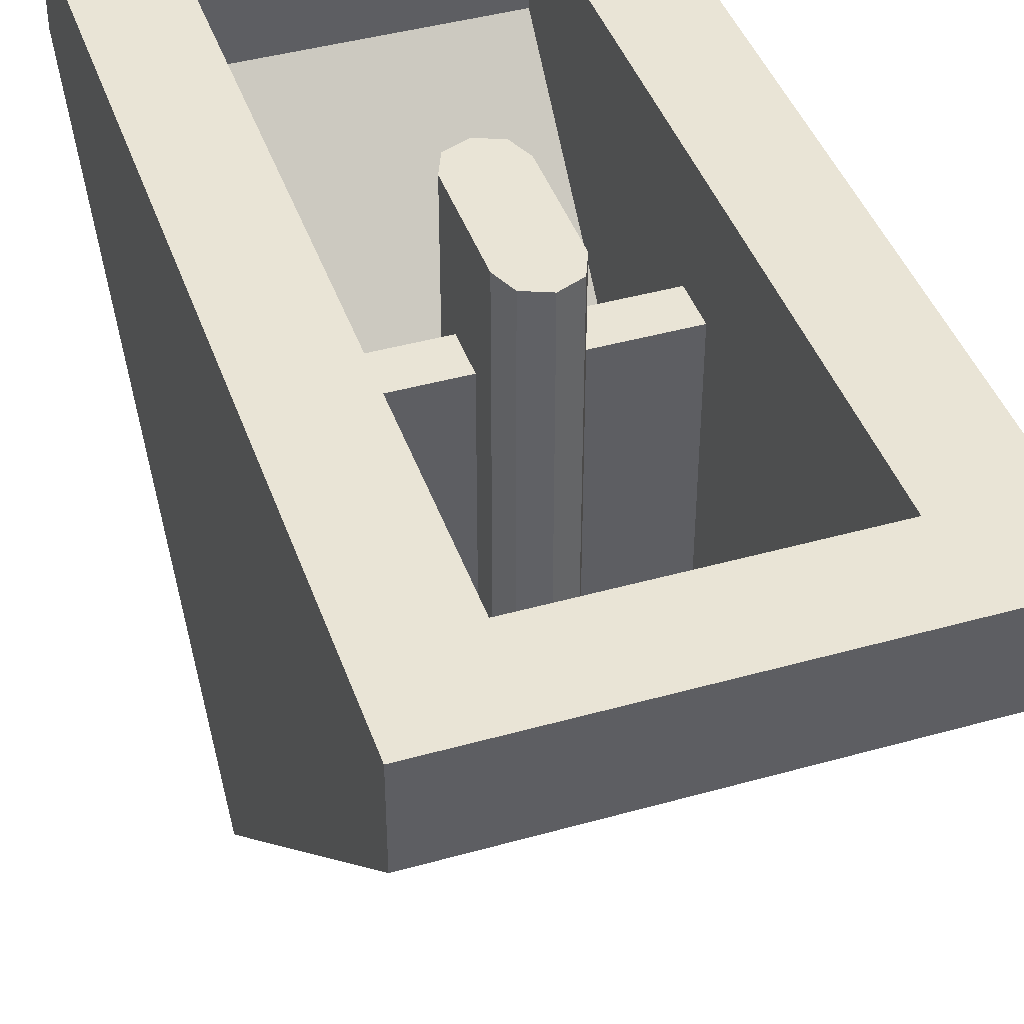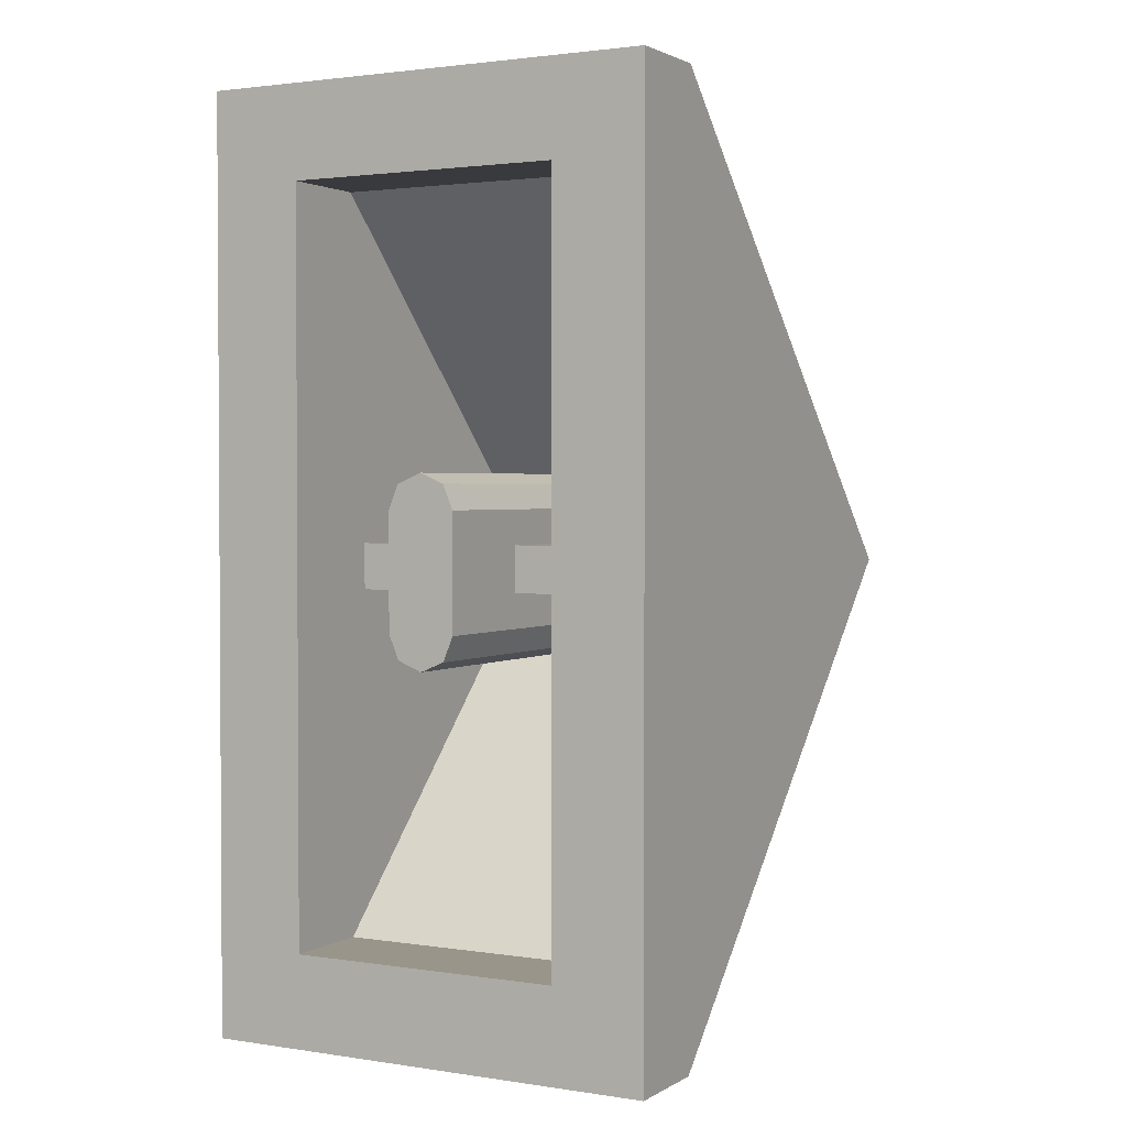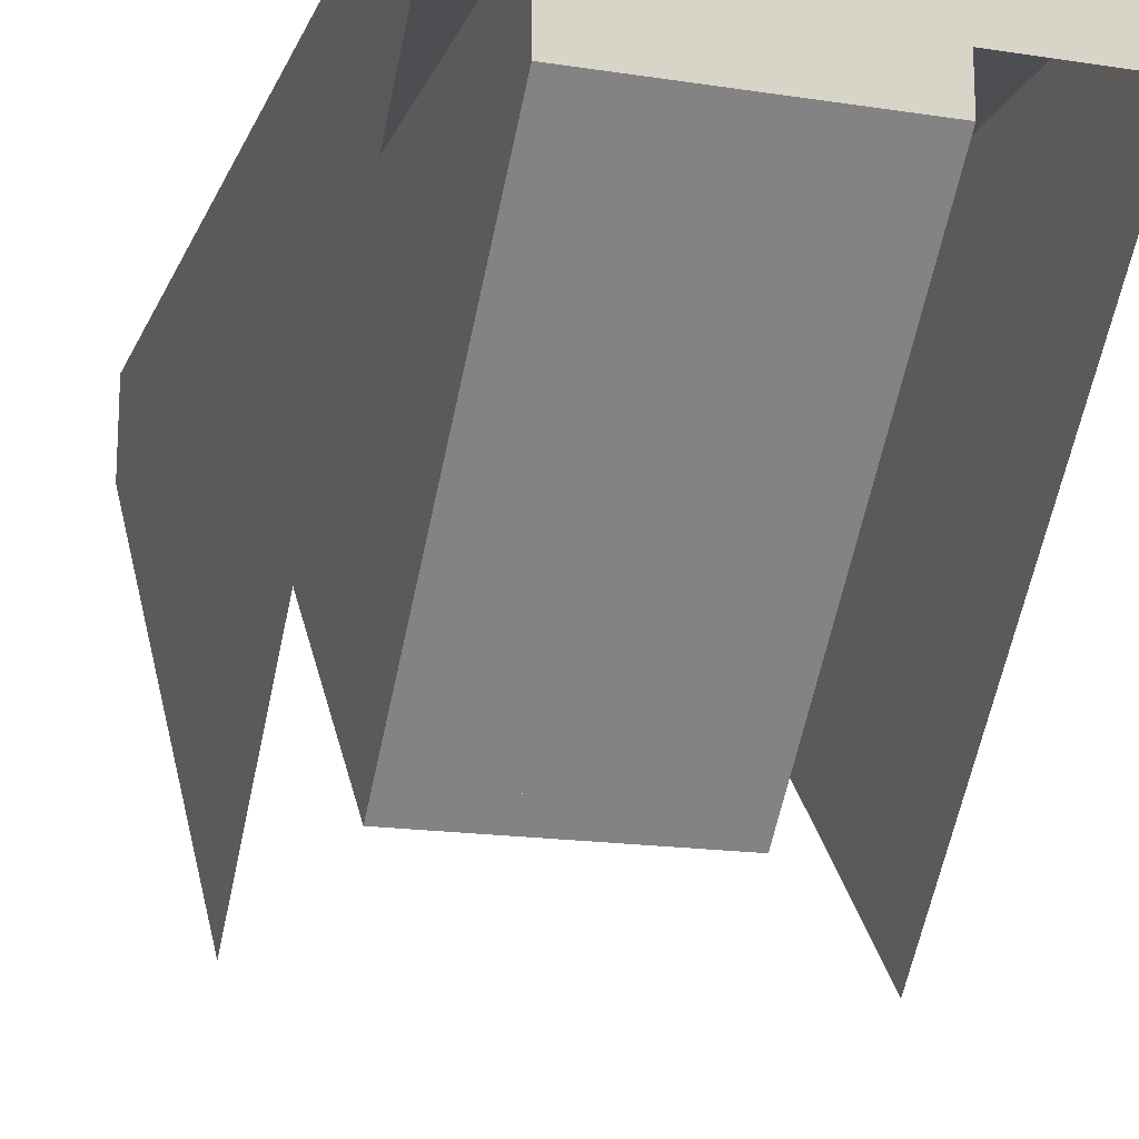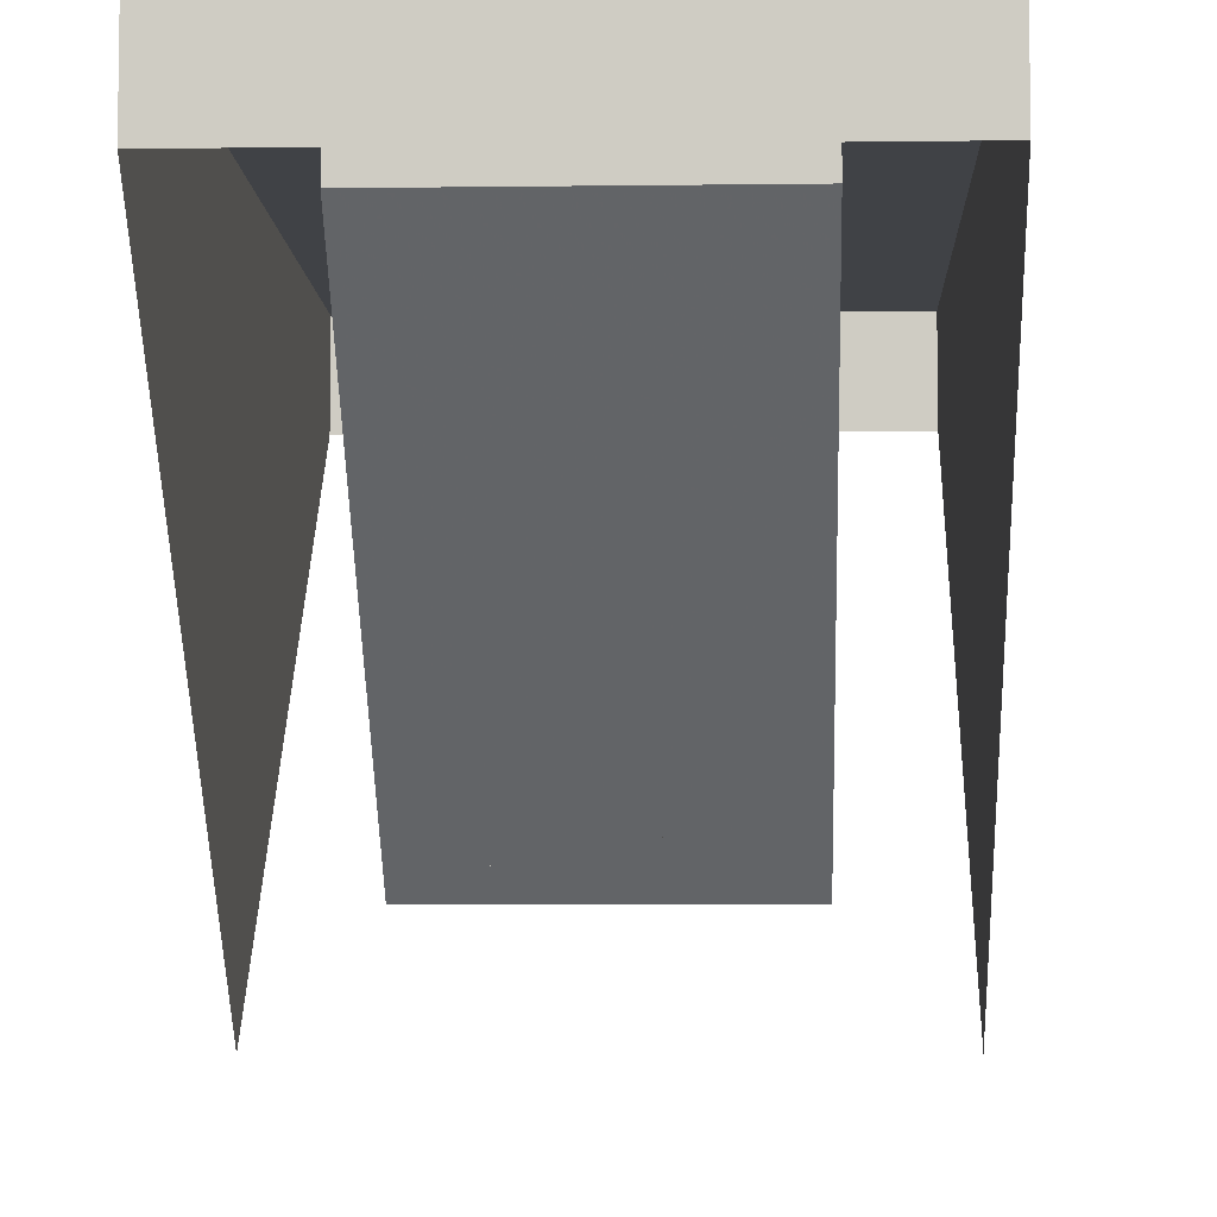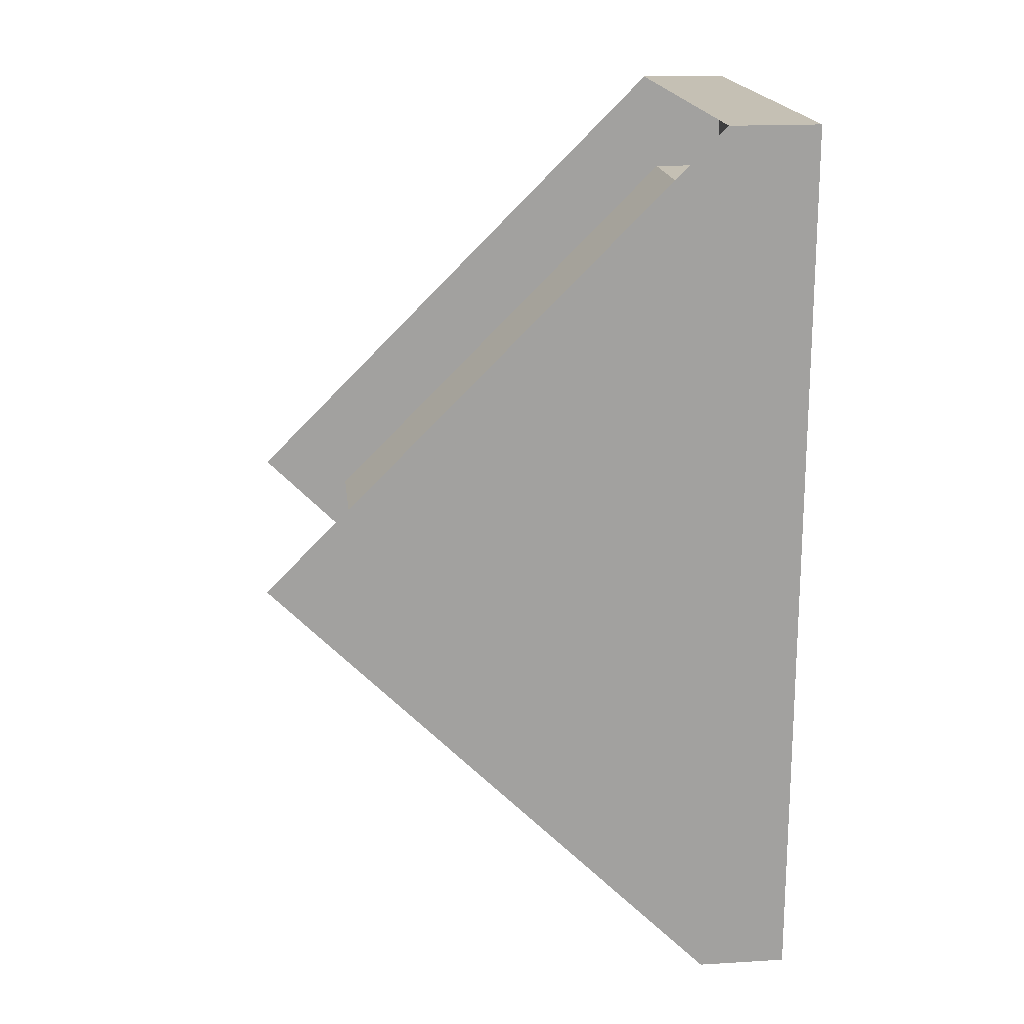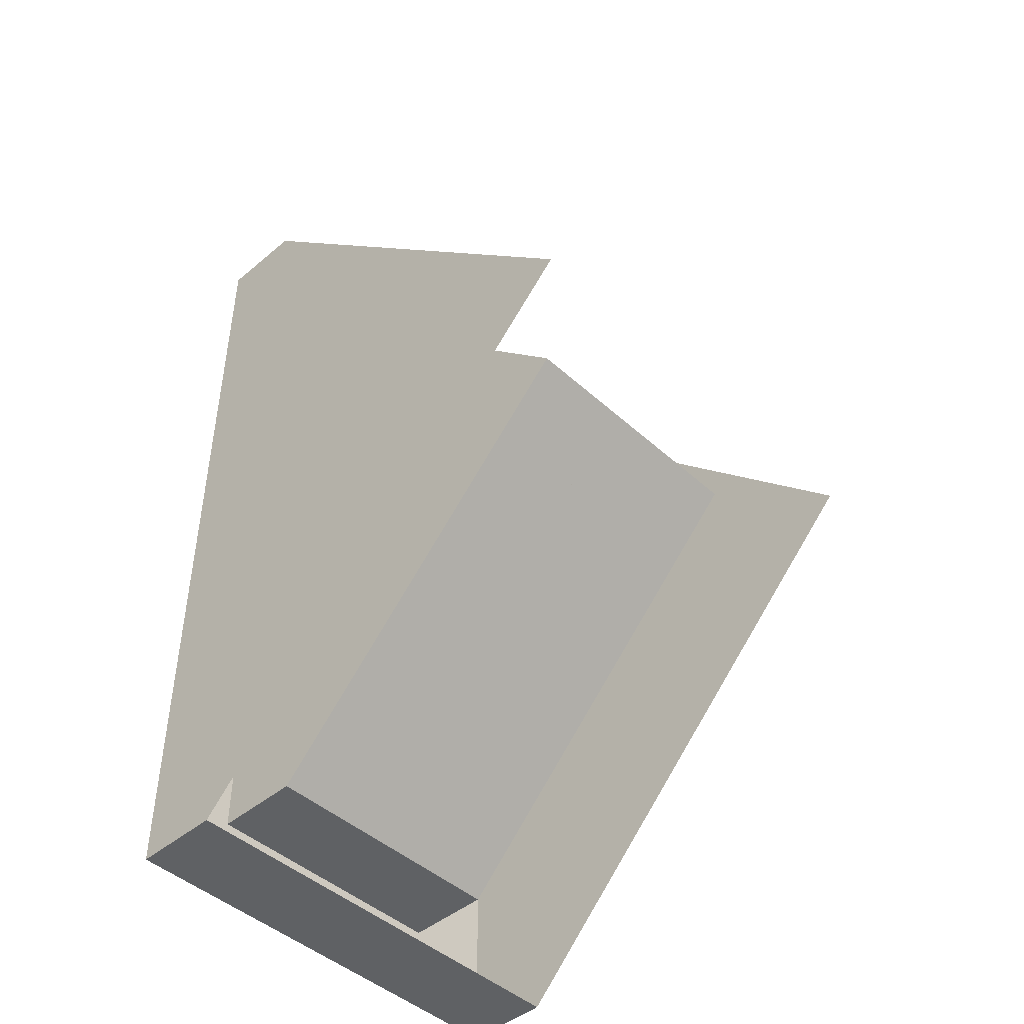
<metadata>
{"format":"obj","ext":"obj","renderer":"f3d","projection":"perspective","resolution":1024,"background":"white","views":[{"elev":42.5,"azim":-18.6,"up":"+Y"},{"elev":2.0,"azim":-151.5,"up":"+Z"},{"elev":-17.0,"azim":-17.4,"up":"+Y"},{"elev":-6.3,"azim":-177.7,"up":"+Y"},{"elev":18.2,"azim":83.4,"up":"+Z"},{"elev":-45.6,"azim":-46.1,"up":"+Z"}]}
</metadata>
<code>
v 0.5 1.2 1
v 0.3 1.2 0.8
v -0.3 1.2 0.8
v -0.5 1.2 1
v -0.5 1.2 1
v -0.3 1.2 0.8
v -0.3 1.2 -0.8
v -0.5 1.2 -1
v -0.5 1.2 -1
v -0.3 1.2 -0.8
v 0.3 1.2 -0.8
v 0.5 1.2 -1
v 0.5 1.2 -1
v 0.3 1.2 -0.8
v 0.3 1.2 0.8
v 0.5 1.2 1
v 0.5 1 1
v 0.5 1.2 1
v -0.5 1.2 1
v -0.5 1 1
v -0.3 1.2 0.8
v 0.3 1.2 0.8
v 0.3 1 0.8
v -0.3 1 0.8
v 0.3 1 -0.8
v 0.3 1.2 -0.8
v -0.3 1.2 -0.8
v -0.3 1 -0.8
v -0.5 1.2 -1
v 0.5 1.2 -1
v 0.5 1 -1
v -0.5 1 -1
v 0.5 1 1
v 0.5 1 -1
v 0.5 1.2 -1
v 0.5 1.2 1
v 0.5 1 1
v 0.5 0 0
v 0.5 1 -1
v 0.3 1 -0.8
v 0.3 1 0.8
v 0.3 1.2 0.8
v 0.3 1.2 -0.8
v 0.3 1 0.8
v 0.3 1 -0.8
v 0.3 0.2 0
v -0.3 1 0.8
v -0.3 1 -0.8
v -0.3 1.2 -0.8
v -0.3 1.2 0.8
v -0.3 1 0.8
v -0.3 0.2 0
v -0.3 1 -0.8
v -0.5 1 -1
v -0.5 1 1
v -0.5 1.2 1
v -0.5 1.2 -1
v -0.5 1 1
v -0.5 1 -1
v -0.5 0 0
v -0.3 0.2 0
v -0.3 1 0.8
v 0.3 1 0.8
v 0.3 0.2 0
v 0.3 1 -0.8
v -0.3 1 -0.8
v -0.3 0.2 0
v 0.3 0.2 0
v -0.05303 1.2 0.178
v 0 1.2 0.2
v 0.05303 1.2 0.178
v -0.05303 1.2 0.178
v 0.05303 1.2 0.178
v 0.075 1.2 0.125
v -0.075 1.2 0.125
v 0.05303 1.2 -0.178
v 0 1.2 -0.2
v -0.05303 1.2 -0.178
v 0.05303 1.2 -0.178
v -0.05303 1.2 -0.178
v -0.075 1.2 -0.125
v 0.075 1.2 -0.125
v -0.075 1.2 -0.125
v -0.075 1.2 0.125
v 0.075 1.2 0.125
v 0.075 1.2 -0.125
v -0.075 0.325 -0.125
v -0.075 0.325 0.125
v -0.075 1.2 0.125
v -0.075 1.2 -0.125
v -0.05303 1.2 0.178
v -0.075 1.2 0.125
v -0.075 0.4 0.125
v -0.05303 0.4 0.178
v 0 1.2 0.2
v -0.05303 1.2 0.178
v -0.05303 0.4 0.178
v 0 0.4 0.2
v 0.05303 1.2 0.178
v 0 1.2 0.2
v 0 0.4 0.2
v 0.05303 0.4 0.178
v 0.075 1.2 0.125
v 0.05303 1.2 0.178
v 0.05303 0.4 0.178
v 0.075 0.4 0.125
v 0.05303 0.4 0.178
v 0 0.4 0.2
v 0.05303 0.378 0.178
v 0.075 0.4 0.125
v 0.05303 0.4 0.178
v 0.05303 0.378 0.178
v 0.075 0.325 0.125
v -0.05303 0.4 0.178
v 0 0.4 0.2
v -0.05303 0.378 0.178
v -0.075 0.4 0.125
v -0.05303 0.4 0.178
v -0.05303 0.378 0.178
v -0.075 0.325 0.125
v -0.05303 1.2 -0.178
v -0.075 1.2 -0.125
v -0.075 0.4 -0.125
v -0.05303 0.4 -0.178
v 0 1.2 -0.2
v -0.05303 1.2 -0.178
v -0.05303 0.4 -0.178
v 0 0.4 -0.2
v 0.05303 1.2 -0.178
v 0 1.2 -0.2
v 0 0.4 -0.2
v 0.05303 0.4 -0.178
v 0.075 1.2 -0.125
v 0.05303 1.2 -0.178
v 0.05303 0.4 -0.178
v 0.075 0.4 -0.125
v 0.05303 0.4 -0.178
v 0 0.4 -0.2
v 0.05303 0.378 -0.178
v 0.075 0.4 -0.125
v 0.05303 0.4 -0.178
v 0.05303 0.378 -0.178
v 0.075 0.325 -0.125
v -0.05303 0.4 -0.178
v 0 0.4 -0.2
v -0.05303 0.378 -0.178
v -0.075 0.4 -0.125
v -0.05303 0.4 -0.178
v -0.05303 0.378 -0.178
v -0.075 0.325 -0.125
v -0.075 0.2 0
v -0.075 0.325 0.125
v -0.075 0.325 -0.125
v -0.3 0.95 0.05
v -0.3 0.95 -0.05
v -0.075 0.95 -0.05
v -0.075 0.95 0.05
v -0.3 0.95 -0.05
v -0.3 0.25 -0.05
v -0.075 0.25 -0.05
v -0.075 0.95 -0.05
v -0.075 0.95 0.05
v -0.075 0.25 0.05
v -0.3 0.25 0.05
v -0.3 0.95 0.05
v 0.075 1.2 0.125
v 0.075 0.325 0.125
v 0.075 0.325 -0.125
v 0.075 1.2 -0.125
v 0.075 0.325 0.125
v 0.075 0.2 0
v 0.075 0.325 -0.125
v 0.3 0.95 0.05
v 0.3 0.95 -0.05
v 0.075 0.95 -0.05
v 0.075 0.95 0.05
v 0.3 0.95 -0.05
v 0.3 0.25 -0.05
v 0.075 0.25 -0.05
v 0.075 0.95 -0.05
v 0.075 0.95 0.05
v 0.075 0.25 0.05
v 0.3 0.25 0.05
v 0.3 0.95 0.05
g mesh6986990
f 1 2 3
f 3 4 1
f 5 6 7
f 7 8 5
f 9 10 11
f 11 12 9
f 13 14 15
f 15 16 13
g mesh6986991
f 17 18 19
f 19 20 17
g mesh6986993
f 21 22 23
f 23 24 21
g mesh6986995
f 25 26 27
f 27 28 25
g mesh6986997
f 29 30 31
f 31 32 29
g mesh6986999
f 33 34 35
f 35 36 33
f 37 38 39
g mesh6987001
f 40 41 42
f 42 43 40
f 44 45 46
g mesh6987003
f 47 48 49
f 49 50 47
f 51 52 53
g mesh6987005
f 54 55 56
f 56 57 54
f 58 59 60
g mesh6987007
f 61 62 63
f 63 64 61
g mesh6987009
f 65 66 67
f 67 68 65
g mesh6987012
f 69 70 71
f 72 73 74
f 74 75 72
g mesh6987015
f 76 77 78
f 79 80 81
f 81 82 79
g mesh6987017
f 83 84 85
f 85 86 83
g mesh6987019
f 87 88 89
f 89 90 87
g mesh6987021
f 91 92 93
f 93 94 91
f 95 96 97
f 97 98 95
f 99 100 101
f 101 102 99
f 103 104 105
f 105 106 103
g mesh6987023
f 107 108 109
f 110 111 112
f 112 113 110
g mesh6987025
f 114 116 115
f 117 119 118
f 119 117 120
g mesh6987028
f 121 123 122
f 123 121 124
f 125 127 126
f 127 125 128
f 129 131 130
f 131 129 132
f 133 135 134
f 135 133 136
g mesh6987030
f 137 139 138
f 140 142 141
f 142 140 143
g mesh6987032
f 144 145 146
f 147 148 149
f 149 150 147
f 151 152 153
g mesh6987035
f 154 156 155
f 156 154 157
f 158 160 159
f 160 158 161
f 162 164 163
f 164 162 165
f 166 167 168
f 168 169 166
f 170 171 172
g mesh6987037
f 173 174 175
f 175 176 173
f 177 178 179
f 179 180 177
f 181 182 183
f 183 184 181

</code>
